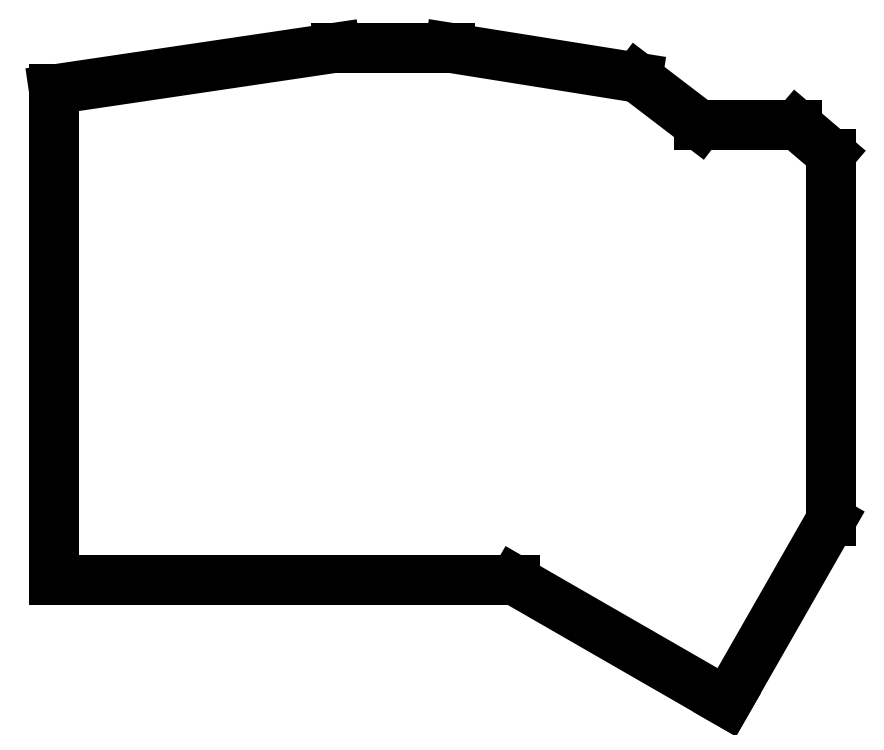
<metadata>
{"format":"dxf","ext":"dxf","renderer":"ezdxf+matplotlib","layout":"modelspace","background":"white","min_lineweight":24,"dpi":150}
</metadata>
<code>
0
SECTION
2
ENTITIES
0
LINE
8
0
10
131.7
20
-130.6
11
38.48
21
-130.6
0
LINE
8
0
10
38.48
20
-130.6
11
38.48
21
-31.32
0
LINE
8
0
10
38.48
20
-31.32
11
95.47
21
-22.88
0
LINE
8
0
10
95.47
20
-22.88
11
118.5
21
-22.88
0
LINE
8
0
10
118.5
20
-22.88
11
156.5
21
-28.94
0
LINE
8
0
10
156.5
20
-28.94
11
169
21
-38.47
0
LINE
8
0
10
169
20
-38.47
11
188.8
21
-38.47
0
LINE
8
0
10
188.8
20
-38.47
11
195.6
21
-44.28
0
LINE
8
0
10
195.6
20
-44.28
11
195.6
21
-118.6
0
LINE
8
0
10
195.6
20
-118.6
11
174.6
21
-155.3
0
LINE
8
0
10
174.6
20
-155.3
11
131.7
21
-130.6
0
ENDSEC
0
EOF

</code>
